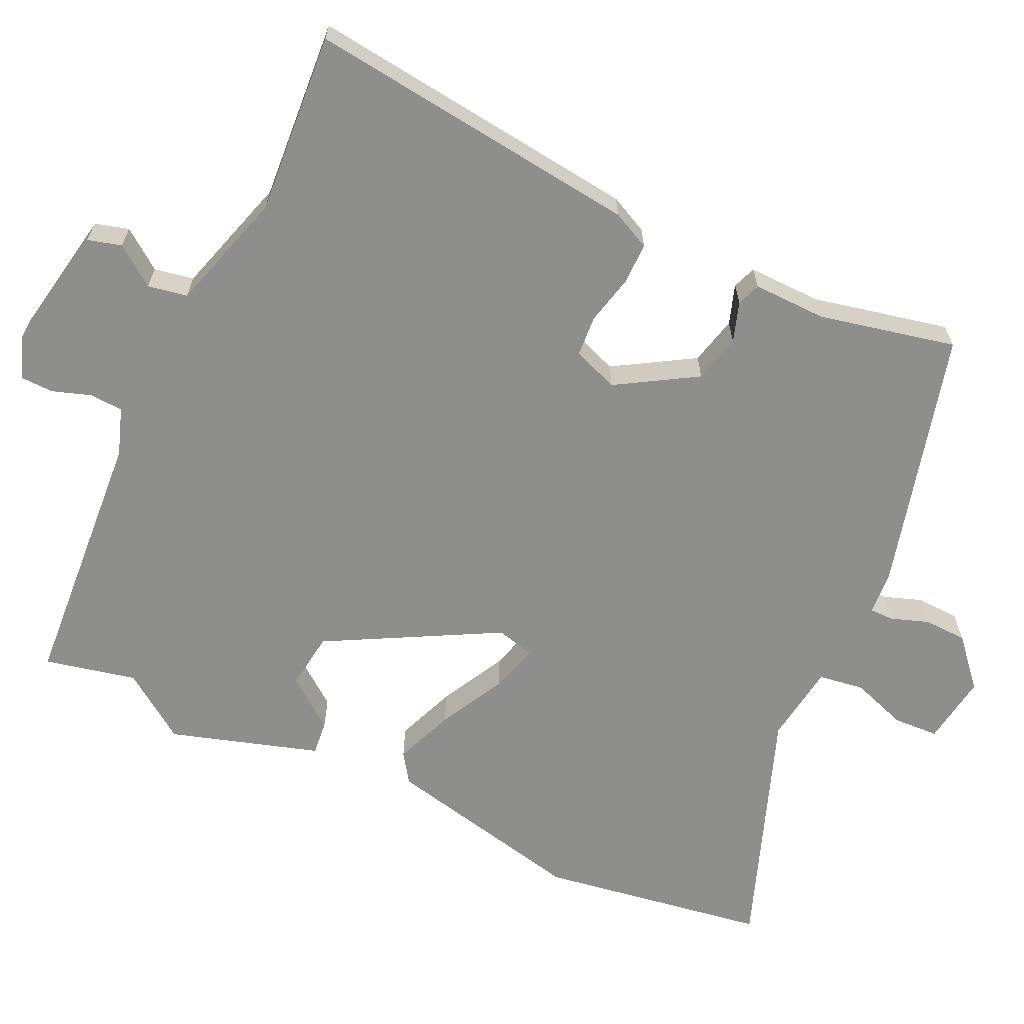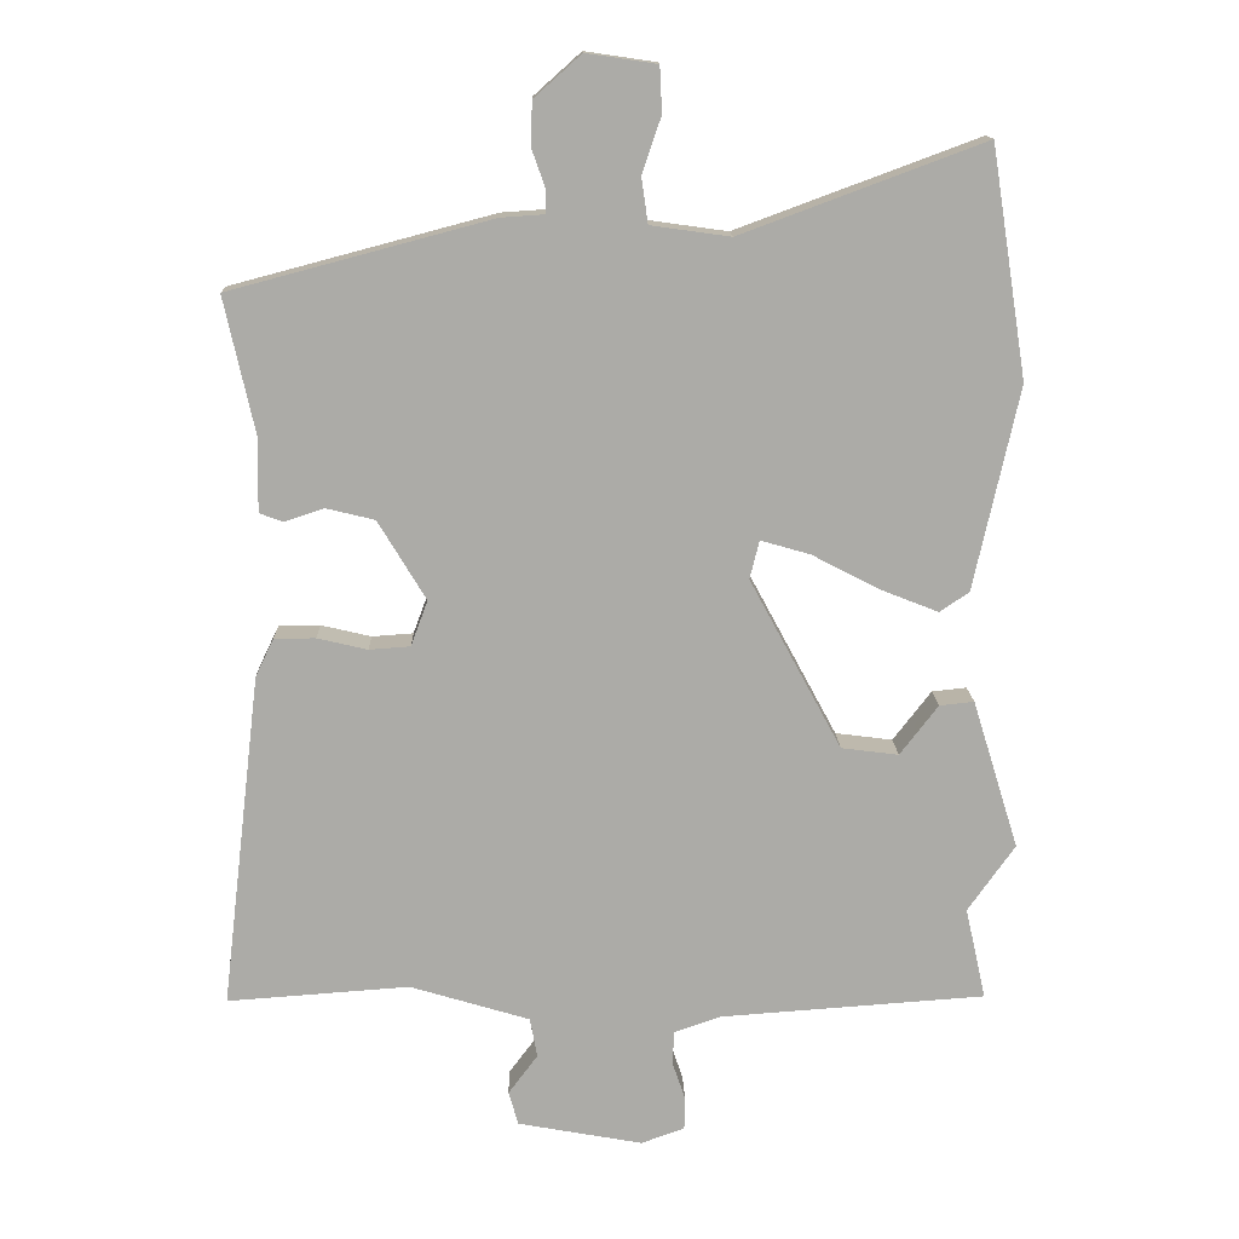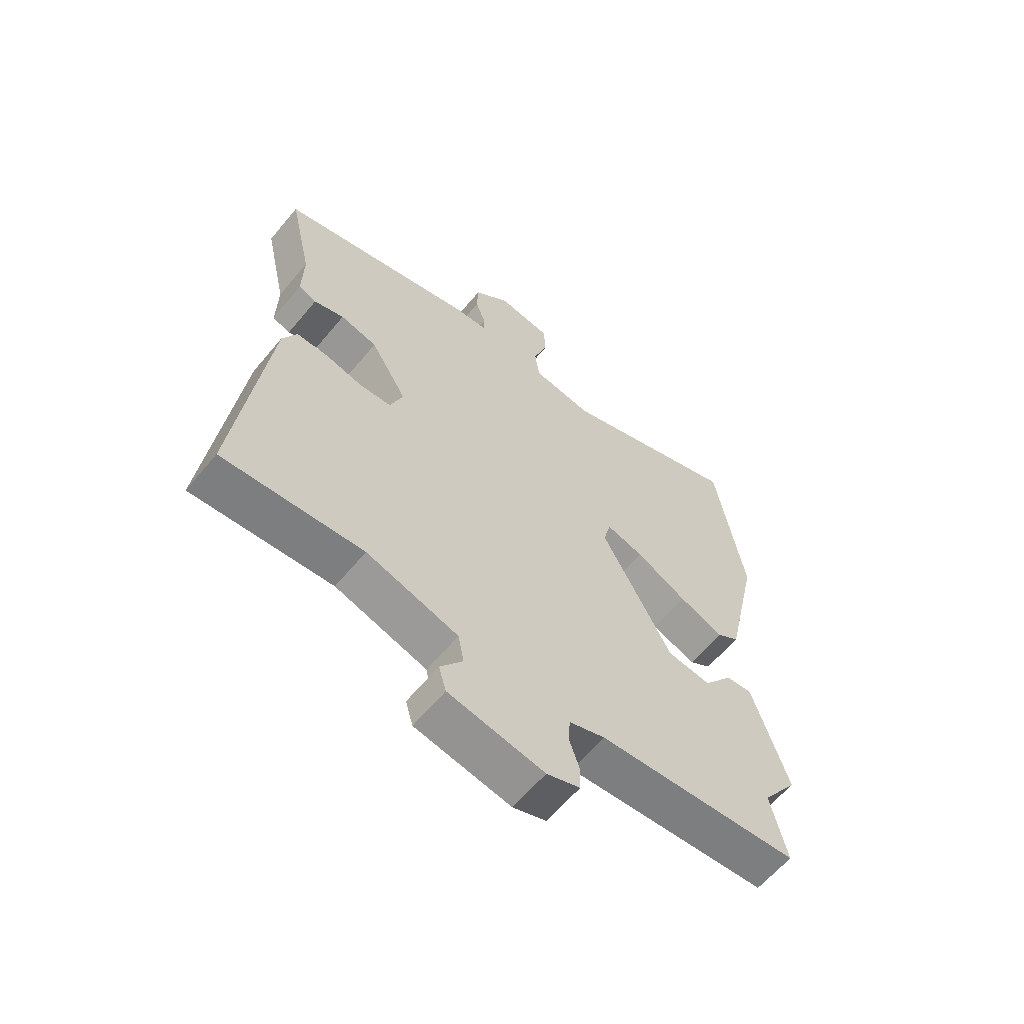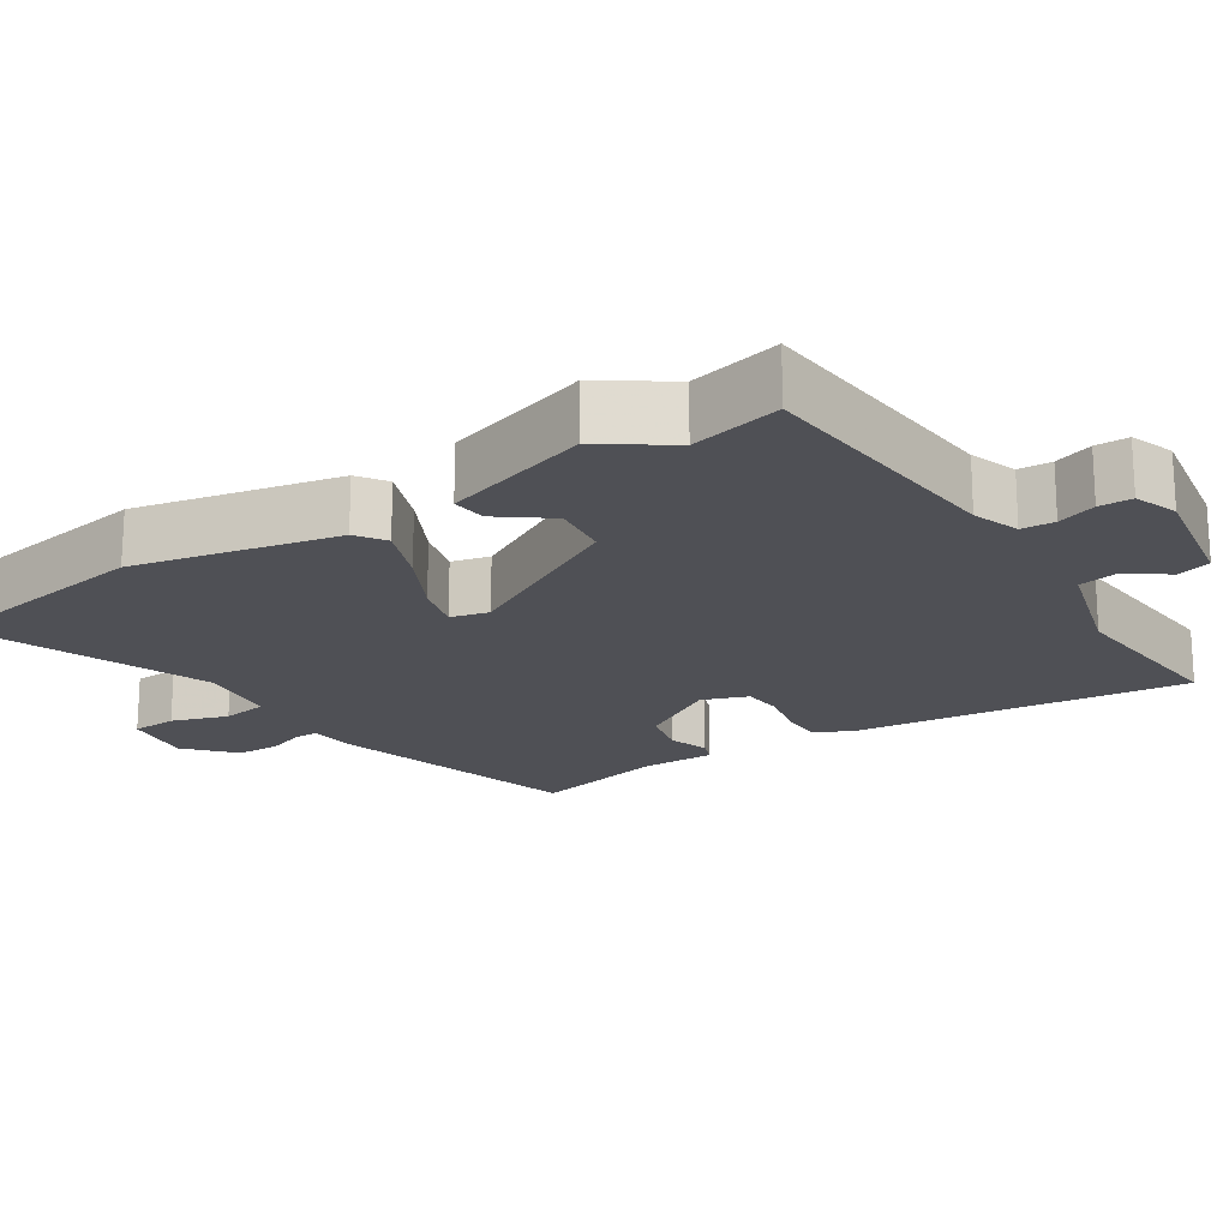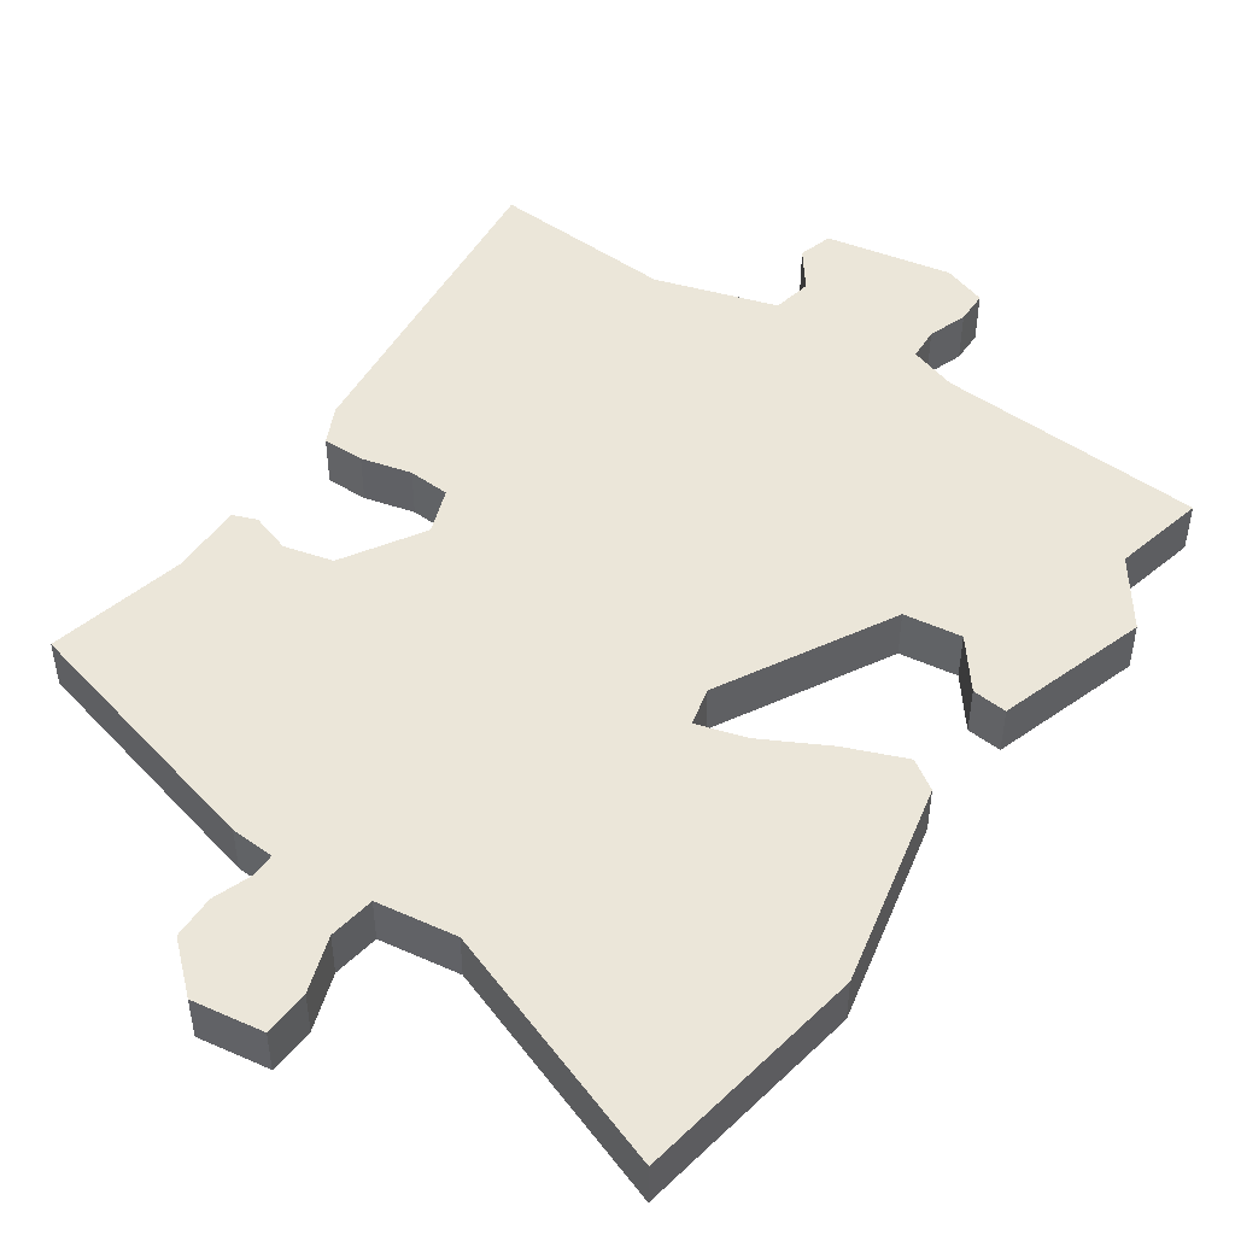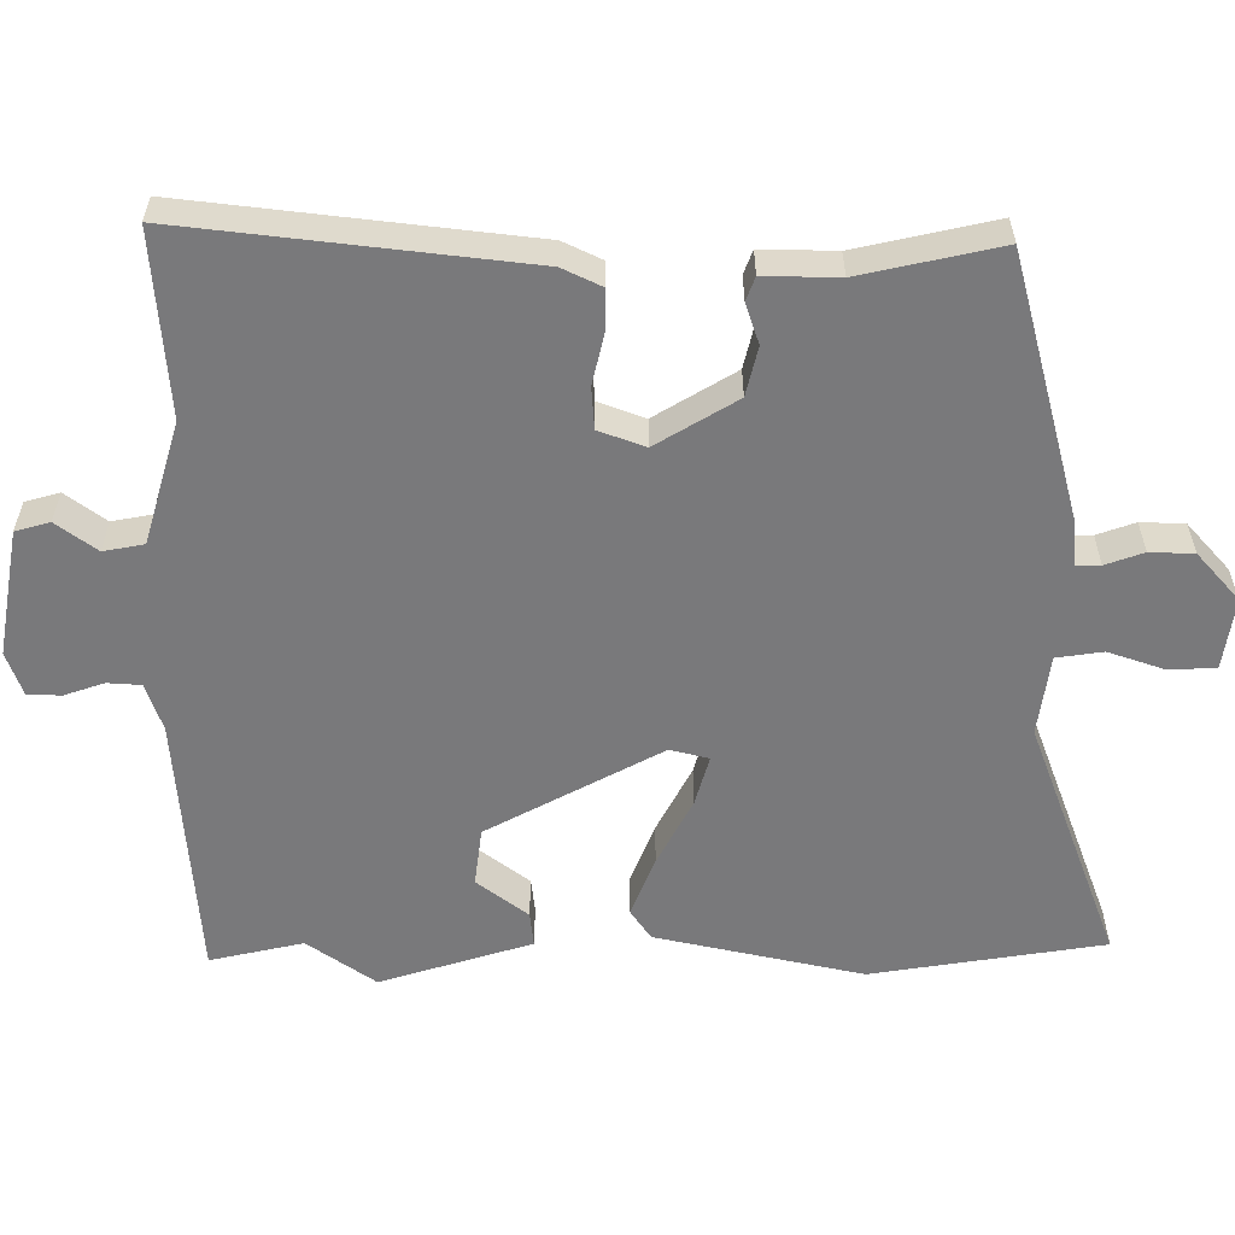
<metadata>
{"format":"obj","ext":"obj","renderer":"f3d","projection":"perspective","resolution":1024,"background":"white","views":[{"elev":-64.8,"azim":-115.1,"up":"+Y"},{"elev":14.0,"azim":-1.5,"up":"+Z"},{"elev":-61.7,"azim":-39.6,"up":"+Z"},{"elev":-19.4,"azim":123.4,"up":"+Y"},{"elev":47.5,"azim":34.5,"up":"+Y"},{"elev":-57.9,"azim":-90.0,"up":"+Y"}]}
</metadata>
<code>
v 0.476 0.07 -0.391
v 0.504 0.07 -0.516
v 0.144 0.07 -0.542
v 0.08 0.07 -0.564
v 0.077 0.07 -0.609
v 0.095 0.07 -0.662
v 0.094 0.07 -0.707
v 0.035 0.07 -0.728
v -0.135 0.07 -0.697
v -0.148 0.07 -0.651
v -0.108 0.07 -0.597
v -0.118 0.07 -0.543
v -0.281 0.07 -0.494
v -0.529 0.07 -0.512
v -0.475 0.07 -0.056
v -0.45 0.07 -0.004
v -0.394 0.07 -0.004
v -0.326 0.07 -0.02
v -0.27 0.07 -0.016
v -0.247 0.07 0.046
v -0.312 0.07 0.154
v -0.378 0.07 0.17
v -0.432 0.07 0.152
v -0.464 0.07 0.164
v -0.462 0.07 0.264
v -0.503 0.07 0.45
v -0.148 0.07 0.544
v -0.089 0.07 0.548
v -0.089 0.07 0.581
v -0.107 0.07 0.632
v -0.105 0.07 0.691
v -0.041 0.07 0.748
v 0.055 0.07 0.734
v 0.058 0.07 0.672
v 0.032 0.07 0.596
v 0.041 0.07 0.534
v 0.149 0.07 0.519
v 0.478 0.07 0.641
v 0.527 0.07 0.33
v 0.466 0.07 0.053
v 0.426 0.07 0.026
v 0.345 0.07 0.058
v 0.255 0.07 0.105
v 0.188 0.07 0.124
v 0.175 0.07 0.072
v 0.3 0.07 -0.16
v 0.378 0.07 -0.17
v 0.43 0.07 -0.102
v 0.477 0.07 -0.097
v 0.54 0.07 -0.3
v 0.476 0 -0.391
v 0.504 0 -0.516
v 0.144 0 -0.542
v 0.08 0 -0.564
v 0.077 0 -0.609
v 0.095 0 -0.662
v 0.094 0 -0.707
v 0.035 0 -0.728
v -0.135 0 -0.697
v -0.148 0 -0.651
v -0.108 0 -0.597
v -0.118 0 -0.543
v -0.281 0 -0.494
v -0.529 0 -0.512
v -0.475 0 -0.056
v -0.45 0 -0.004
v -0.394 0 -0.004
v -0.326 0 -0.02
v -0.27 0 -0.016
v -0.247 0 0.046
v -0.312 0 0.154
v -0.378 0 0.17
v -0.432 0 0.152
v -0.464 0 0.164
v -0.462 0 0.264
v -0.503 0 0.45
v -0.148 0 0.544
v -0.089 0 0.548
v -0.089 0 0.581
v -0.107 0 0.632
v -0.105 0 0.691
v -0.041 0 0.748
v 0.055 0 0.734
v 0.058 0 0.672
v 0.032 0 0.596
v 0.041 0 0.534
v 0.149 0 0.519
v 0.478 0 0.641
v 0.527 0 0.33
v 0.466 0 0.053
v 0.426 0 0.026
v 0.345 0 0.058
v 0.255 0 0.105
v 0.188 0 0.124
v 0.175 0 0.072
v 0.3 0 -0.16
v 0.378 0 -0.17
v 0.43 0 -0.102
v 0.477 0 -0.097
v 0.54 0 -0.3
f 47 48 49 50
f 46 47 50 1
f 40 41 42 43
f 40 43 44
f 37 38 39 40
f 36 37 40 44
f 32 33 34 35
f 32 35 36
f 29 30 31 32
f 28 29 32 36
f 25 26 27 28
f 22 23 24 25
f 21 22 25 28
f 20 21 28 36
f 15 16 17 18
f 13 14 15 18
f 12 13 18 19
f 8 9 10 11
f 8 11 12
f 5 6 7 8
f 4 5 8 12
f 3 4 12 19
f 46 1 2 3
f 45 46 3 19
f 36 44 45
f 19 20 36 45
f 100 99 98 97
f 51 100 97 96
f 93 92 91 90
f 94 93 90
f 90 89 88 87
f 94 90 87 86
f 85 84 83 82
f 86 85 82
f 82 81 80 79
f 86 82 79 78
f 78 77 76 75
f 75 74 73 72
f 78 75 72 71
f 86 78 71 70
f 68 67 66 65
f 68 65 64 63
f 69 68 63 62
f 61 60 59 58
f 62 61 58
f 58 57 56 55
f 62 58 55 54
f 69 62 54 53
f 53 52 51 96
f 69 53 96 95
f 95 94 86
f 95 86 70 69
f 1 51 52 2
f 2 52 53 3
f 3 53 54 4
f 4 54 55 5
f 5 55 56 6
f 6 56 57 7
f 7 57 58 8
f 8 58 59 9
f 9 59 60 10
f 10 60 61 11
f 11 61 62 12
f 12 62 63 13
f 13 63 64 14
f 14 64 65 15
f 15 65 66 16
f 16 66 67 17
f 17 67 68 18
f 18 68 69 19
f 19 69 70 20
f 20 70 71 21
f 21 71 72 22
f 22 72 73 23
f 23 73 74 24
f 24 74 75 25
f 25 75 76 26
f 26 76 77 27
f 27 77 78 28
f 28 78 79 29
f 29 79 80 30
f 30 80 81 31
f 31 81 82 32
f 32 82 83 33
f 33 83 84 34
f 34 84 85 35
f 35 85 86 36
f 36 86 87 37
f 37 87 88 38
f 38 88 89 39
f 39 89 90 40
f 40 90 91 41
f 41 91 92 42
f 42 92 93 43
f 43 93 94 44
f 44 94 95 45
f 45 95 96 46
f 46 96 97 47
f 47 97 98 48
f 48 98 99 49
f 49 99 100 50
f 50 100 51 1

</code>
